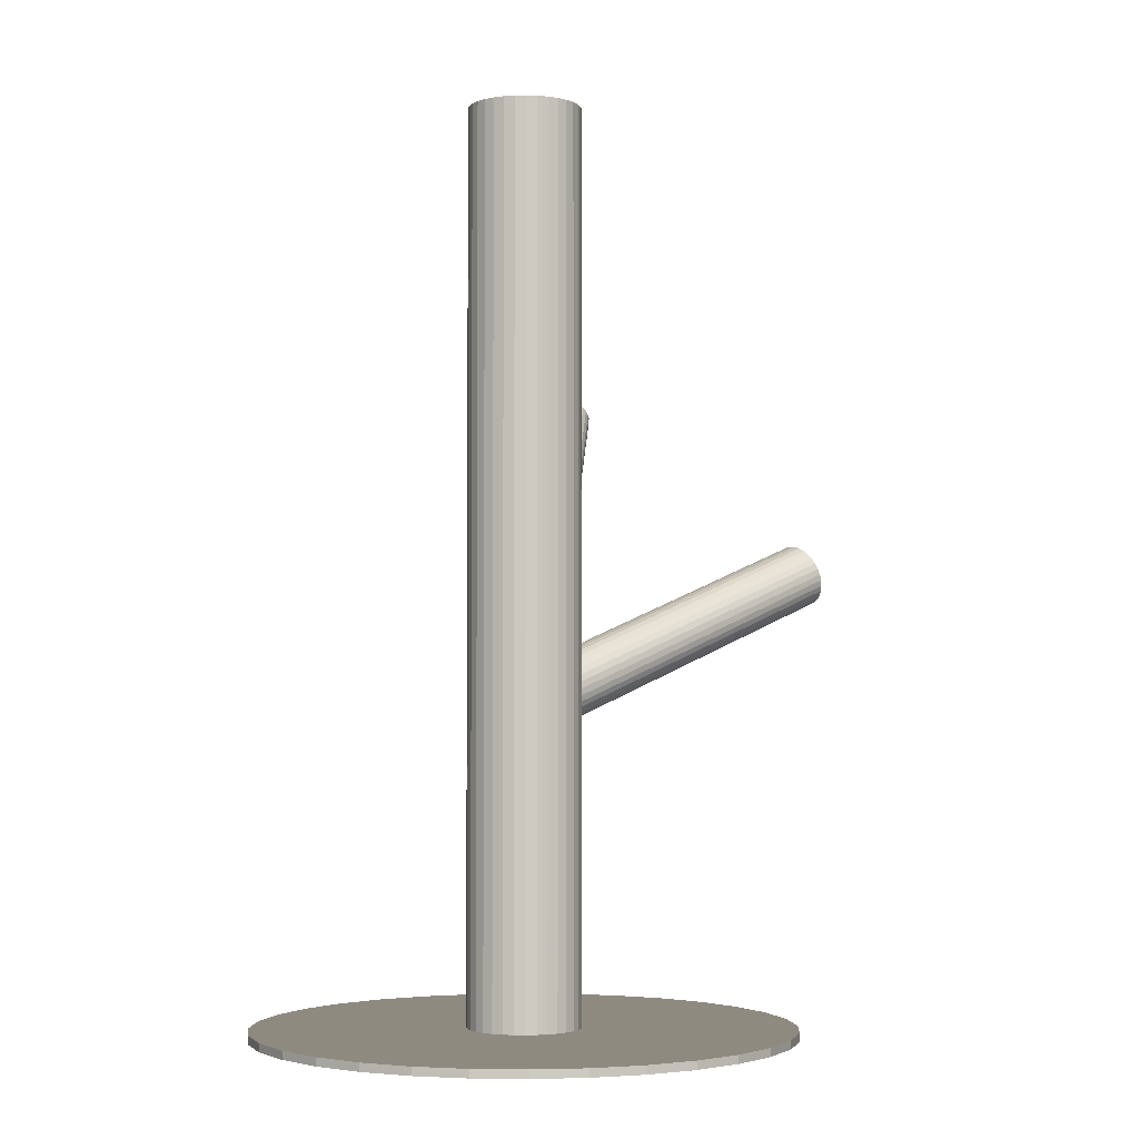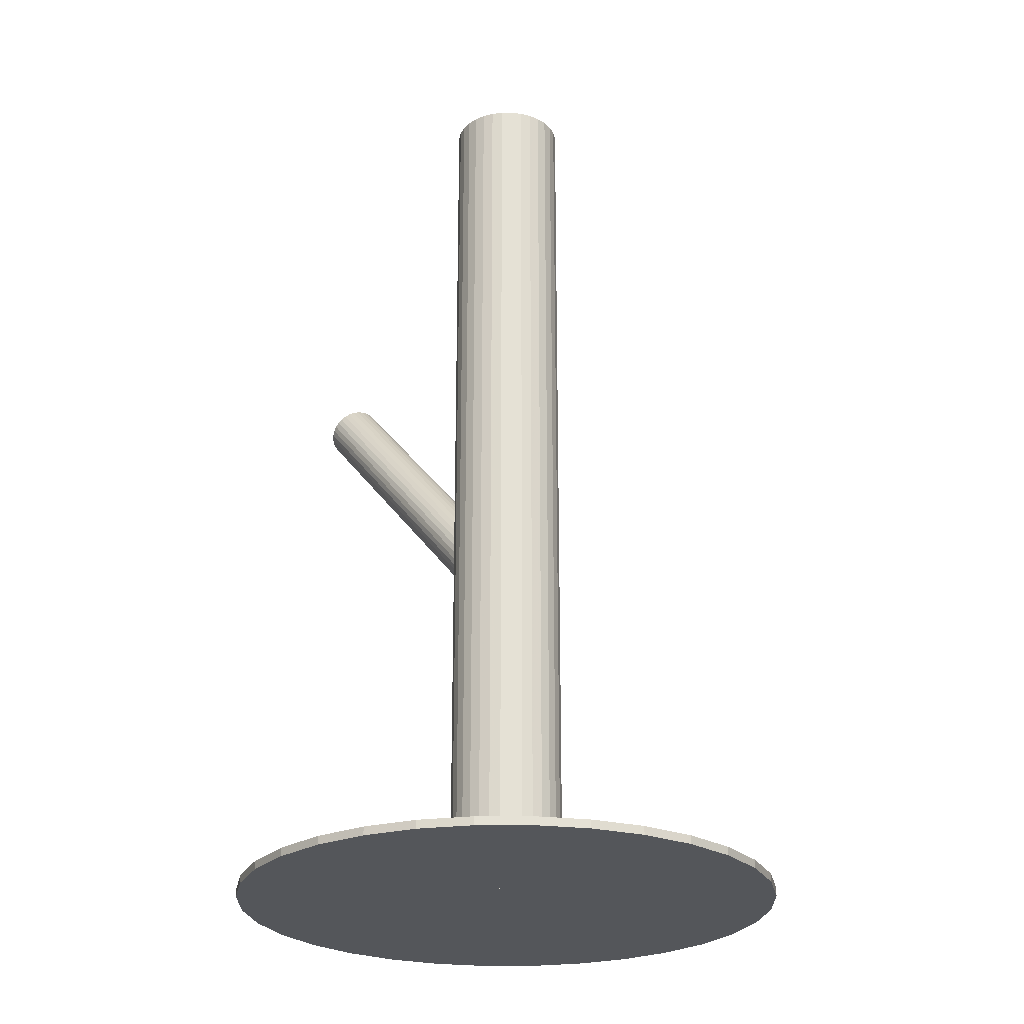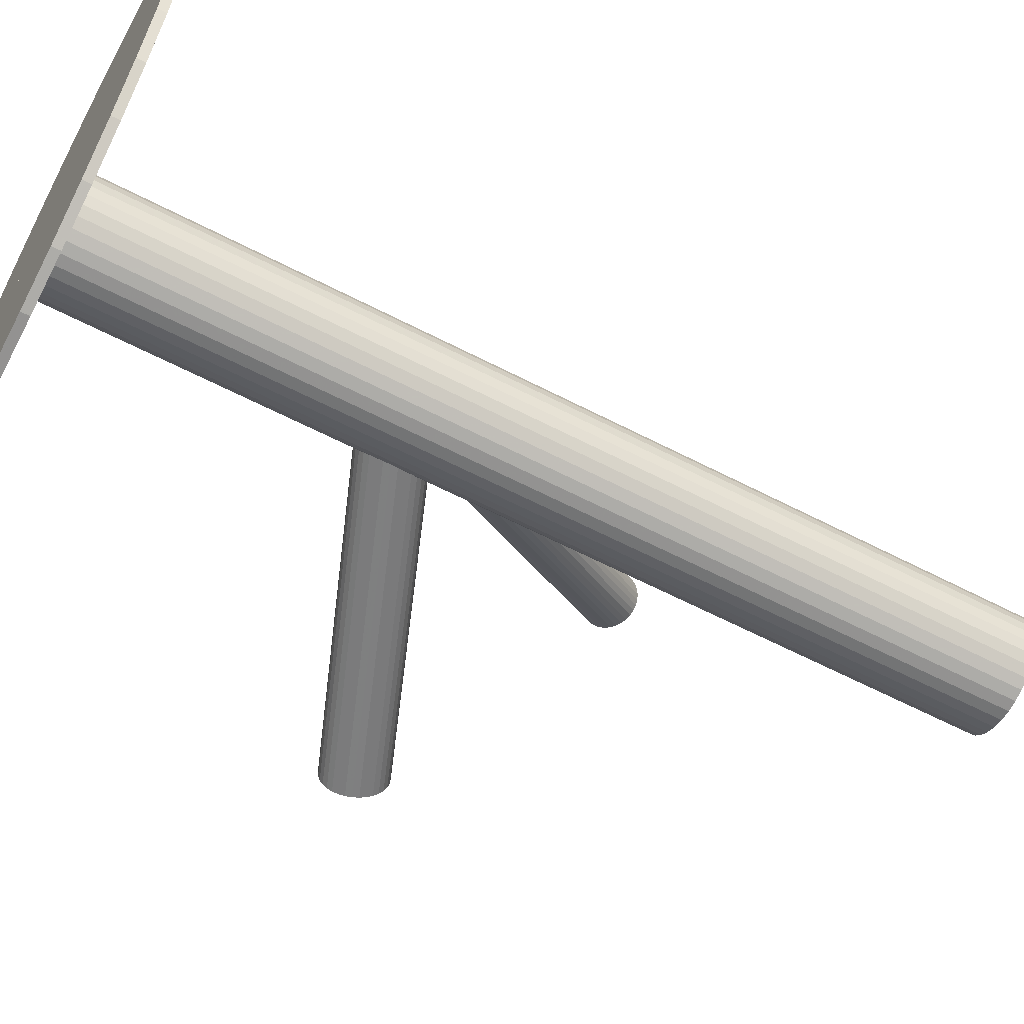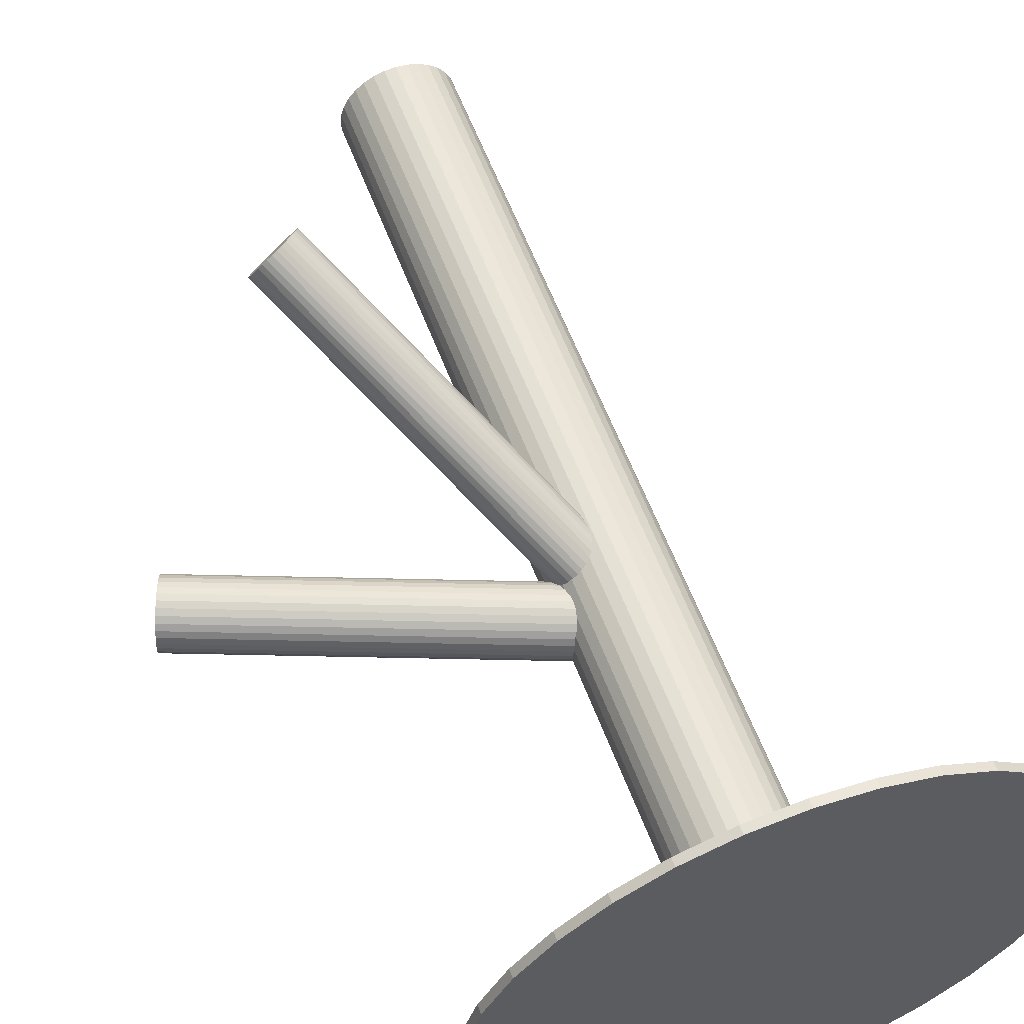
<metadata>
{"format":"obj","ext":"obj","renderer":"f3d","projection":"perspective","resolution":1024,"background":"white","views":[{"elev":-3.1,"azim":-35.9,"up":"+Z"},{"elev":-25.1,"azim":-84.0,"up":"+Z"},{"elev":-61.3,"azim":-117.9,"up":"+Y"},{"elev":58.1,"azim":159.7,"up":"+Y"}]}
</metadata>
<code>
v -0.01523 0 -0.1272
v -0.01523 0 0.1272
v -0.01523 0.01573 -0.1272
v -0.01523 0.01573 0.1272
v -0.01523 -0.01573 -0.1272
v -0.01523 -0.01573 0.1272
v -0.0183 0.01543 -0.1272
v -0.0183 0.01543 0.1272
v -0.0183 -0.01543 -0.1272
v -0.0183 -0.01543 0.1272
v -0.006489 -0.01308 -0.1272
v -0.006489 -0.01308 0.1272
v -0.006489 0.01308 -0.1272
v -0.006489 0.01308 0.1272
v -0.02125 -0.01453 -0.1272
v -0.02125 -0.01453 0.1272
v -0.02125 0.01453 -0.1272
v -0.02125 0.01453 0.1272
v 0.0002002 -0.003069 -0.1272
v 0.0002002 -0.003069 0.1272
v 0.0002002 0.003069 -0.1272
v 0.0002002 0.003069 0.1272
v -0.02831 0.00874 -0.1272
v -0.02831 0.00874 0.1272
v -0.02831 -0.00874 -0.1272
v -0.02831 -0.00874 0.1272
v 0.0005025 0 -0.1272
v 0.0005025 0 0.1272
v -0.02976 -0.00602 -0.1272
v -0.02976 -0.00602 0.1272
v -0.02976 0.00602 -0.1272
v -0.02976 0.00602 0.1272
v -0.004105 0.01112 -0.1272
v -0.004105 0.01112 0.1272
v -0.004105 -0.01112 -0.1272
v -0.004105 -0.01112 0.1272
v -0.02635 0.01112 -0.1272
v -0.02635 0.01112 0.1272
v -0.02635 -0.01112 -0.1272
v -0.02635 -0.01112 0.1272
v -0.0006951 -0.00602 -0.1272
v -0.0006951 -0.00602 0.1272
v -0.0006951 0.00602 -0.1272
v -0.0006951 0.00602 0.1272
v -0.03096 0 -0.1272
v -0.03096 0 0.1272
v -0.002149 0.00874 -0.1272
v -0.002149 0.00874 0.1272
v -0.002149 -0.00874 -0.1272
v -0.002149 -0.00874 0.1272
v -0.03066 -0.003069 -0.1272
v -0.03066 -0.003069 0.1272
v -0.03066 0.003069 -0.1272
v -0.03066 0.003069 0.1272
v -0.009209 -0.01453 -0.1272
v -0.009209 -0.01453 0.1272
v -0.009209 0.01453 -0.1272
v -0.009209 0.01453 0.1272
v -0.02397 -0.01308 -0.1272
v -0.02397 -0.01308 0.1272
v -0.02397 0.01308 -0.1272
v -0.02397 0.01308 0.1272
v -0.01216 0.01543 -0.1272
v -0.01216 0.01543 0.1272
v -0.01216 -0.01543 -0.1272
v -0.01216 -0.01543 0.1272
v 0.0392 0.05743 0.05018
v -0.01523 0 -0.0334
v 0.04318 0.06163 0.0447
v -0.01124 0.004207 -0.03888
v 0.03521 0.05322 0.05567
v -0.01922 -0.004207 -0.02791
v 0.0441 0.05122 0.05125
v -0.01033 -0.006206 -0.03233
v 0.04566 0.05286 0.04911
v -0.00877 -0.004564 -0.03447
v 0.0333 0.05564 0.05525
v -0.02113 -0.001786 -0.02833
v 0.04066 0.06341 0.04511
v -0.01376 0.005988 -0.03847
v 0.03266 0.05698 0.05475
v -0.02176 -0.0004477 -0.02883
v 0.03929 0.06397 0.04562
v -0.01513 0.006548 -0.03796
v 0.04499 0.05194 0.05018
v -0.009437 -0.00549 -0.0334
v 0.04198 0.06262 0.0448
v -0.01245 0.005197 -0.03878
v 0.03416 0.05437 0.05557
v -0.02027 -0.003055 -0.02801
v 0.03216 0.05965 0.05323
v -0.02226 0.002228 -0.03035
v 0.03659 0.06433 0.04714
v -0.01783 0.006902 -0.03644
v 0.04611 0.05652 0.0463
v -0.008314 -0.0009075 -0.03728
v 0.04047 0.05057 0.05406
v -0.01395 -0.006857 -0.02952
v 0.03232 0.06089 0.05228
v -0.02211 0.003463 -0.0313
v 0.03537 0.06411 0.04808
v -0.01906 0.006682 -0.0355
v 0.04302 0.05074 0.05228
v -0.0114 -0.006682 -0.0313
v 0.04607 0.05396 0.04808
v -0.008352 -0.003463 -0.0355
v 0.03792 0.06428 0.0463
v -0.01651 0.006857 -0.03728
v 0.03228 0.05833 0.05406
v -0.02215 0.0009075 -0.02952
v 0.0418 0.05052 0.05323
v -0.01263 -0.006902 -0.03035
v 0.04623 0.0552 0.04714
v -0.008198 -0.002228 -0.03644
v 0.04424 0.06048 0.0448
v -0.01019 0.003055 -0.03878
v 0.03642 0.05223 0.05557
v -0.01801 -0.005197 -0.02801
v 0.0334 0.06292 0.05018
v -0.02102 0.00549 -0.0334
v 0.0391 0.05088 0.05475
v -0.01533 -0.006548 -0.02883
v 0.04573 0.05787 0.04562
v -0.008696 0.0004477 -0.03796
v 0.03773 0.05144 0.05525
v -0.0167 -0.005988 -0.02833
v 0.0451 0.05921 0.04511
v -0.009329 0.001786 -0.03847
v 0.03274 0.06199 0.05125
v -0.02169 0.004564 -0.03233
v 0.03429 0.06363 0.04911
v -0.02013 0.006206 -0.03447
v -0.01523 -0 -0.03793
v 0.0866 0.002341 0.000948
v -0.01195 7.54e-05 -0.04653
v 0.08988 0.002417 -0.007647
v -0.01851 -7.54e-05 -0.02934
v 0.08333 0.002266 0.009543
v -0.01358 0.007689 -0.04271
v 0.08825 0.01003 -0.003827
v -0.01723 0.007606 -0.03316
v 0.08461 0.009947 0.005723
v -0.01205 0.001868 -0.04636
v 0.08978 0.00421 -0.007482
v -0.01849 0.00172 -0.0295
v 0.08335 0.004062 0.009378
v -0.0177 0.00645 -0.03185
v 0.08414 0.008792 0.007026
v -0.01306 0.006557 -0.04401
v 0.08877 0.008898 -0.00513
v -0.01668 0.008468 -0.03464
v 0.08515 0.01081 0.004237
v -0.01417 0.008526 -0.04122
v 0.08766 0.01087 -0.002341
v -0.01834 0.00345 -0.02999
v 0.08349 0.005791 0.008889
v -0.01228 0.003589 -0.04587
v 0.08955 0.005931 -0.006993
v -0.01502 -0.009197 -0.03793
v 0.08682 -0.006856 0.000948
v -0.01566 -0.009035 -0.03625
v 0.08617 -0.006694 0.002625
v -0.01438 -0.009006 -0.03961
v 0.08745 -0.006665 -0.0007289
v -0.01784 -0.005173 -0.03078
v 0.084 -0.002831 0.008095
v -0.01239 -0.005047 -0.04508
v 0.08945 -0.002706 -0.006199
v -0.01807 0.005047 -0.03078
v 0.08376 0.007388 0.008095
v -0.01262 0.005173 -0.04508
v 0.08921 0.007514 -0.006199
v -0.01608 0.009006 -0.03625
v 0.08576 0.01135 0.002625
v -0.0148 0.009035 -0.03961
v 0.08704 0.01138 -0.0007289
v -0.01544 0.009197 -0.03793
v 0.08639 0.01154 0.000948
v -0.01818 -0.003589 -0.02999
v 0.08366 -0.001248 0.008889
v -0.01212 -0.00345 -0.04587
v 0.08972 -0.001109 -0.006993
v -0.01629 -0.008526 -0.03464
v 0.08555 -0.006185 0.004237
v -0.01378 -0.008468 -0.04122
v 0.08806 -0.006127 -0.002341
v -0.0174 -0.006557 -0.03185
v 0.08444 -0.004216 0.007026
v -0.01276 -0.00645 -0.04401
v 0.08907 -0.004109 -0.00513
v -0.01197 -0.00172 -0.04636
v 0.08986 0.0006209 -0.007482
v -0.01841 -0.001868 -0.0295
v 0.08343 0.000473 0.009378
v -0.01323 -0.007606 -0.04271
v 0.0886 -0.005264 -0.003827
v -0.01688 -0.007689 -0.03316
v 0.08496 -0.005348 0.005723
v -0.01523 0 -0.1272
v -0.01523 0 -0.1249
v -0.01523 0.07465 -0.1272
v -0.01523 0.07465 -0.1249
v -0.01523 -0.07465 -0.1272
v -0.01523 -0.07465 -0.1249
v 0.05943 0 -0.1272
v 0.05943 0 -0.1249
v -0.0438 0.06897 -0.1272
v -0.0438 0.06897 -0.1249
v -0.0438 -0.06897 -0.1272
v -0.0438 -0.06897 -0.1249
v 0.05374 -0.02857 -0.1272
v 0.05374 -0.02857 -0.1249
v 0.05374 0.02857 -0.1272
v 0.05374 0.02857 -0.1249
v -0.0006652 -0.07322 -0.1272
v -0.0006652 -0.07322 -0.1249
v -0.0006652 0.07322 -0.1272
v -0.0006652 0.07322 -0.1249
v -0.08845 0.01456 -0.1272
v -0.08845 0.01456 -0.1249
v -0.08845 -0.01456 -0.1272
v -0.08845 -0.01456 -0.1249
v -0.06802 -0.05279 -0.1272
v -0.06802 -0.05279 -0.1249
v -0.06802 0.05279 -0.1272
v -0.06802 0.05279 -0.1249
v 0.04684 -0.04148 -0.1272
v 0.04684 -0.04148 -0.1249
v 0.04684 0.04148 -0.1272
v 0.04684 0.04148 -0.1249
v -0.05671 0.06207 -0.1272
v -0.05671 0.06207 -0.1249
v -0.05671 -0.06207 -0.1272
v -0.05671 -0.06207 -0.1249
v 0.02625 0.06207 -0.1272
v 0.02625 0.06207 -0.1249
v 0.02625 -0.06207 -0.1272
v 0.02625 -0.06207 -0.1249
v -0.0773 -0.04148 -0.1272
v -0.0773 -0.04148 -0.1249
v -0.0773 0.04148 -0.1272
v -0.0773 0.04148 -0.1249
v 0.03756 -0.05279 -0.1272
v 0.03756 -0.05279 -0.1249
v 0.03756 0.05279 -0.1272
v 0.03756 0.05279 -0.1249
v 0.05799 0.01456 -0.1272
v 0.05799 0.01456 -0.1249
v 0.05799 -0.01456 -0.1272
v 0.05799 -0.01456 -0.1249
v -0.02979 -0.07322 -0.1272
v -0.02979 -0.07322 -0.1249
v -0.02979 0.07322 -0.1272
v -0.02979 0.07322 -0.1249
v -0.0842 -0.02857 -0.1272
v -0.0842 -0.02857 -0.1249
v -0.0842 0.02857 -0.1272
v -0.0842 0.02857 -0.1249
v 0.01334 0.06897 -0.1272
v 0.01334 0.06897 -0.1249
v 0.01334 -0.06897 -0.1272
v 0.01334 -0.06897 -0.1249
v -0.08988 0 -0.1272
v -0.08988 0 -0.1249
f 27 1 21
f 27 21 28
f 28 21 22
f 28 22 2
f 21 1 43
f 21 43 22
f 22 43 44
f 22 44 2
f 43 1 47
f 43 47 44
f 44 47 48
f 44 48 2
f 47 1 33
f 47 33 48
f 48 33 34
f 48 34 2
f 33 1 13
f 33 13 34
f 34 13 14
f 34 14 2
f 13 1 57
f 13 57 14
f 14 57 58
f 14 58 2
f 57 1 63
f 57 63 58
f 58 63 64
f 58 64 2
f 63 1 3
f 63 3 64
f 64 3 4
f 64 4 2
f 3 1 7
f 3 7 4
f 4 7 8
f 4 8 2
f 7 1 17
f 7 17 8
f 8 17 18
f 8 18 2
f 17 1 61
f 17 61 18
f 18 61 62
f 18 62 2
f 61 1 37
f 61 37 62
f 62 37 38
f 62 38 2
f 37 1 23
f 37 23 38
f 38 23 24
f 38 24 2
f 23 1 31
f 23 31 24
f 24 31 32
f 24 32 2
f 31 1 53
f 31 53 32
f 32 53 54
f 32 54 2
f 53 1 45
f 53 45 54
f 54 45 46
f 54 46 2
f 45 1 51
f 45 51 46
f 46 51 52
f 46 52 2
f 51 1 29
f 51 29 52
f 52 29 30
f 52 30 2
f 29 1 25
f 29 25 30
f 30 25 26
f 30 26 2
f 25 1 39
f 25 39 26
f 26 39 40
f 26 40 2
f 39 1 59
f 39 59 40
f 40 59 60
f 40 60 2
f 59 1 15
f 59 15 60
f 60 15 16
f 60 16 2
f 15 1 9
f 15 9 16
f 16 9 10
f 16 10 2
f 9 1 5
f 9 5 10
f 10 5 6
f 10 6 2
f 5 1 65
f 5 65 6
f 6 65 66
f 6 66 2
f 65 1 55
f 65 55 66
f 66 55 56
f 66 56 2
f 55 1 11
f 55 11 56
f 56 11 12
f 56 12 2
f 11 1 35
f 11 35 12
f 12 35 36
f 12 36 2
f 35 1 49
f 35 49 36
f 36 49 50
f 36 50 2
f 49 1 41
f 49 41 50
f 50 41 42
f 50 42 2
f 41 1 19
f 41 19 42
f 42 19 20
f 42 20 2
f 19 1 27
f 19 27 20
f 20 27 28
f 20 28 2
f 120 68 130
f 120 130 119
f 119 130 129
f 119 129 67
f 130 68 100
f 130 100 129
f 129 100 99
f 129 99 67
f 100 68 92
f 100 92 99
f 99 92 91
f 99 91 67
f 92 68 110
f 92 110 91
f 91 110 109
f 91 109 67
f 110 68 82
f 110 82 109
f 109 82 81
f 109 81 67
f 82 68 78
f 82 78 81
f 81 78 77
f 81 77 67
f 78 68 90
f 78 90 77
f 77 90 89
f 77 89 67
f 90 68 72
f 90 72 89
f 89 72 71
f 89 71 67
f 72 68 118
f 72 118 71
f 71 118 117
f 71 117 67
f 118 68 126
f 118 126 117
f 117 126 125
f 117 125 67
f 126 68 122
f 126 122 125
f 125 122 121
f 125 121 67
f 122 68 98
f 122 98 121
f 121 98 97
f 121 97 67
f 98 68 112
f 98 112 97
f 97 112 111
f 97 111 67
f 112 68 104
f 112 104 111
f 111 104 103
f 111 103 67
f 104 68 74
f 104 74 103
f 103 74 73
f 103 73 67
f 74 68 86
f 74 86 73
f 73 86 85
f 73 85 67
f 86 68 76
f 86 76 85
f 85 76 75
f 85 75 67
f 76 68 106
f 76 106 75
f 75 106 105
f 75 105 67
f 106 68 114
f 106 114 105
f 105 114 113
f 105 113 67
f 114 68 96
f 114 96 113
f 113 96 95
f 113 95 67
f 96 68 124
f 96 124 95
f 95 124 123
f 95 123 67
f 124 68 128
f 124 128 123
f 123 128 127
f 123 127 67
f 128 68 116
f 128 116 127
f 127 116 115
f 127 115 67
f 116 68 70
f 116 70 115
f 115 70 69
f 115 69 67
f 70 68 88
f 70 88 69
f 69 88 87
f 69 87 67
f 88 68 80
f 88 80 87
f 87 80 79
f 87 79 67
f 80 68 84
f 80 84 79
f 79 84 83
f 79 83 67
f 84 68 108
f 84 108 83
f 83 108 107
f 83 107 67
f 108 68 94
f 108 94 107
f 107 94 93
f 107 93 67
f 94 68 102
f 94 102 93
f 93 102 101
f 93 101 67
f 102 68 132
f 102 132 101
f 101 132 131
f 101 131 67
f 132 68 120
f 132 120 131
f 131 120 119
f 131 119 67
f 177 133 173
f 177 173 178
f 178 173 174
f 178 174 134
f 173 133 151
f 173 151 174
f 174 151 152
f 174 152 134
f 151 133 141
f 151 141 152
f 152 141 142
f 152 142 134
f 141 133 147
f 141 147 142
f 142 147 148
f 142 148 134
f 147 133 169
f 147 169 148
f 148 169 170
f 148 170 134
f 169 133 155
f 169 155 170
f 170 155 156
f 170 156 134
f 155 133 145
f 155 145 156
f 156 145 146
f 156 146 134
f 145 133 137
f 145 137 146
f 146 137 138
f 146 138 134
f 137 133 193
f 137 193 138
f 138 193 194
f 138 194 134
f 193 133 179
f 193 179 194
f 194 179 180
f 194 180 134
f 179 133 165
f 179 165 180
f 180 165 166
f 180 166 134
f 165 133 187
f 165 187 166
f 166 187 188
f 166 188 134
f 187 133 197
f 187 197 188
f 188 197 198
f 188 198 134
f 197 133 183
f 197 183 198
f 198 183 184
f 198 184 134
f 183 133 161
f 183 161 184
f 184 161 162
f 184 162 134
f 161 133 159
f 161 159 162
f 162 159 160
f 162 160 134
f 159 133 163
f 159 163 160
f 160 163 164
f 160 164 134
f 163 133 185
f 163 185 164
f 164 185 186
f 164 186 134
f 185 133 195
f 185 195 186
f 186 195 196
f 186 196 134
f 195 133 189
f 195 189 196
f 196 189 190
f 196 190 134
f 189 133 167
f 189 167 190
f 190 167 168
f 190 168 134
f 167 133 181
f 167 181 168
f 168 181 182
f 168 182 134
f 181 133 191
f 181 191 182
f 182 191 192
f 182 192 134
f 191 133 135
f 191 135 192
f 192 135 136
f 192 136 134
f 135 133 143
f 135 143 136
f 136 143 144
f 136 144 134
f 143 133 157
f 143 157 144
f 144 157 158
f 144 158 134
f 157 133 171
f 157 171 158
f 158 171 172
f 158 172 134
f 171 133 149
f 171 149 172
f 172 149 150
f 172 150 134
f 149 133 139
f 149 139 150
f 150 139 140
f 150 140 134
f 139 133 153
f 139 153 140
f 140 153 154
f 140 154 134
f 153 133 175
f 153 175 154
f 154 175 176
f 154 176 134
f 175 133 177
f 175 177 176
f 176 177 178
f 176 178 134
f 205 199 247
f 205 247 206
f 206 247 248
f 206 248 200
f 247 199 213
f 247 213 248
f 248 213 214
f 248 214 200
f 213 199 229
f 213 229 214
f 214 229 230
f 214 230 200
f 229 199 245
f 229 245 230
f 230 245 246
f 230 246 200
f 245 199 235
f 245 235 246
f 246 235 236
f 246 236 200
f 235 199 259
f 235 259 236
f 236 259 260
f 236 260 200
f 259 199 217
f 259 217 260
f 260 217 218
f 260 218 200
f 217 199 201
f 217 201 218
f 218 201 202
f 218 202 200
f 201 199 253
f 201 253 202
f 202 253 254
f 202 254 200
f 253 199 207
f 253 207 254
f 254 207 208
f 254 208 200
f 207 199 231
f 207 231 208
f 208 231 232
f 208 232 200
f 231 199 225
f 231 225 232
f 232 225 226
f 232 226 200
f 225 199 241
f 225 241 226
f 226 241 242
f 226 242 200
f 241 199 257
f 241 257 242
f 242 257 258
f 242 258 200
f 257 199 219
f 257 219 258
f 258 219 220
f 258 220 200
f 219 199 263
f 219 263 220
f 220 263 264
f 220 264 200
f 263 199 221
f 263 221 264
f 264 221 222
f 264 222 200
f 221 199 255
f 221 255 222
f 222 255 256
f 222 256 200
f 255 199 239
f 255 239 256
f 256 239 240
f 256 240 200
f 239 199 223
f 239 223 240
f 240 223 224
f 240 224 200
f 223 199 233
f 223 233 224
f 224 233 234
f 224 234 200
f 233 199 209
f 233 209 234
f 234 209 210
f 234 210 200
f 209 199 251
f 209 251 210
f 210 251 252
f 210 252 200
f 251 199 203
f 251 203 252
f 252 203 204
f 252 204 200
f 203 199 215
f 203 215 204
f 204 215 216
f 204 216 200
f 215 199 261
f 215 261 216
f 216 261 262
f 216 262 200
f 261 199 237
f 261 237 262
f 262 237 238
f 262 238 200
f 237 199 243
f 237 243 238
f 238 243 244
f 238 244 200
f 243 199 227
f 243 227 244
f 244 227 228
f 244 228 200
f 227 199 211
f 227 211 228
f 228 211 212
f 228 212 200
f 211 199 249
f 211 249 212
f 212 249 250
f 212 250 200
f 249 199 205
f 249 205 250
f 250 205 206
f 250 206 200

</code>
